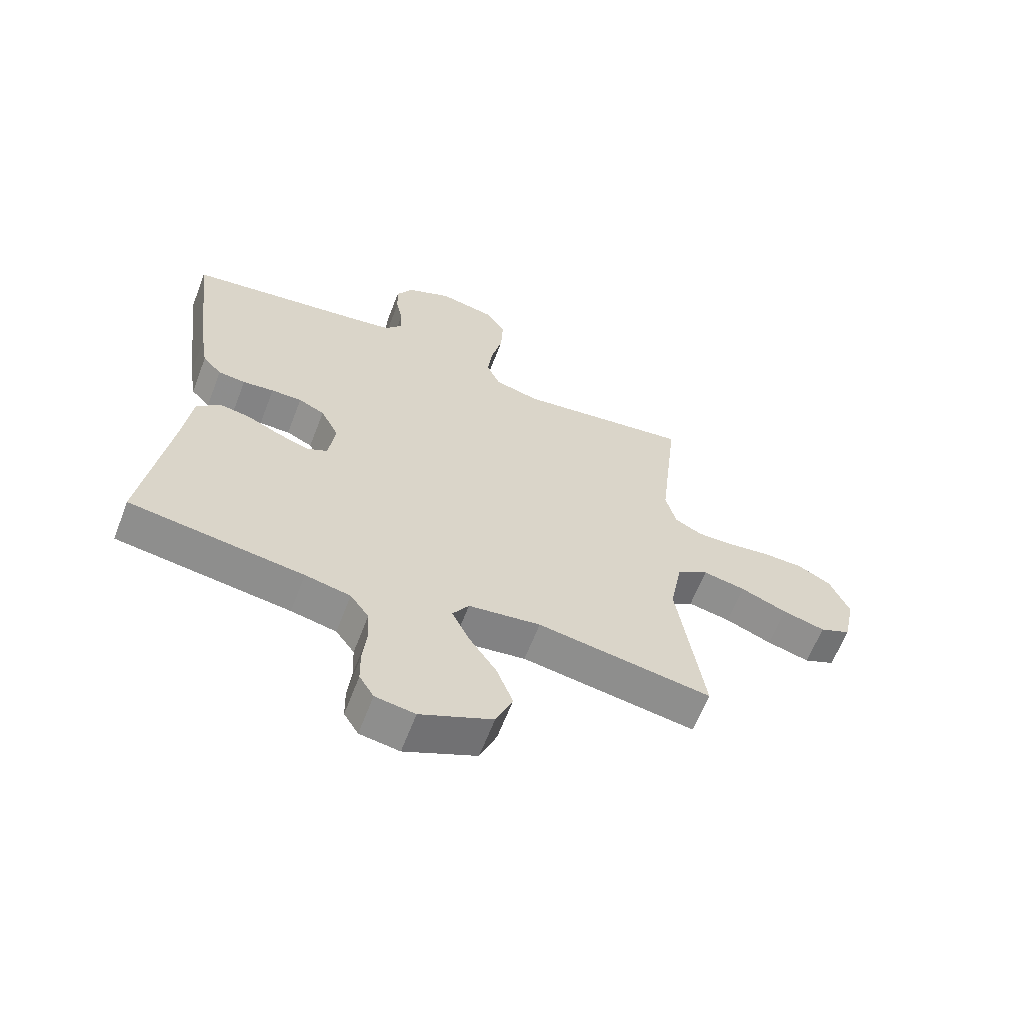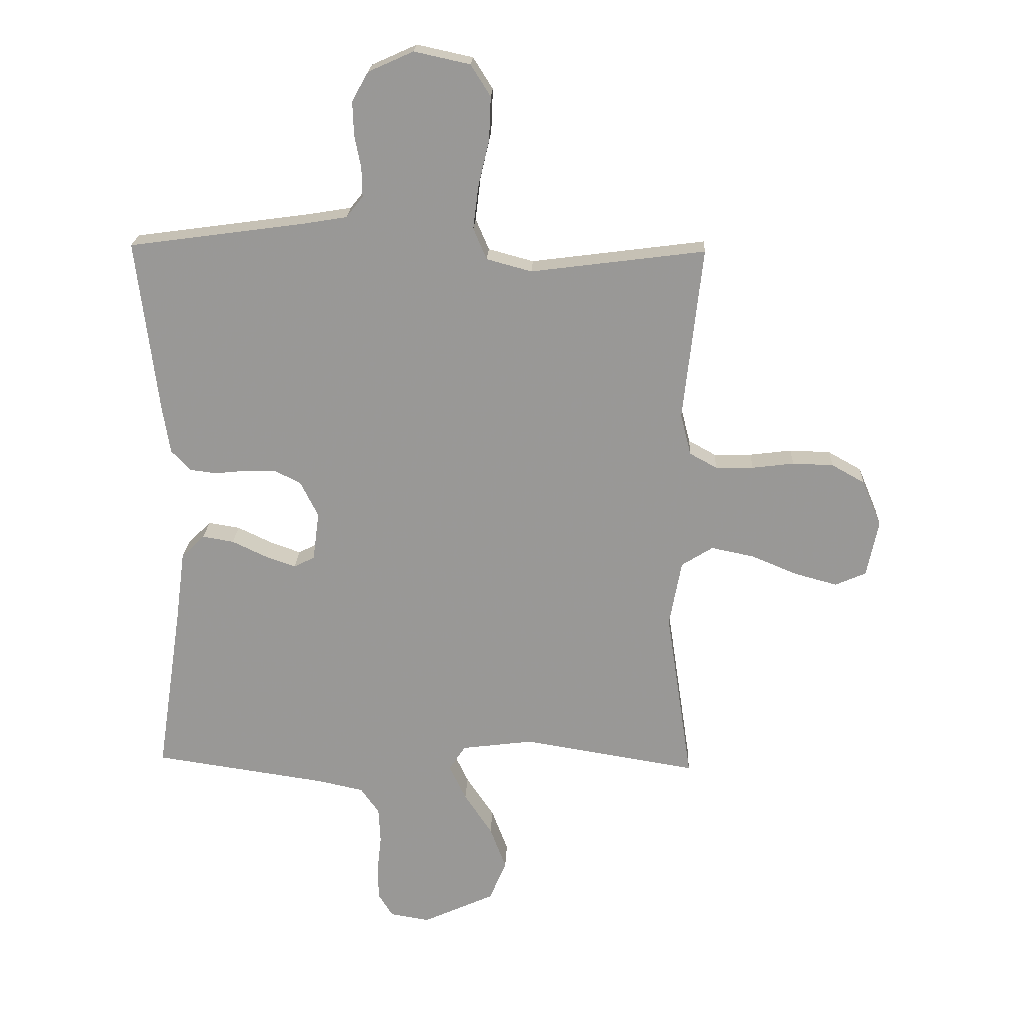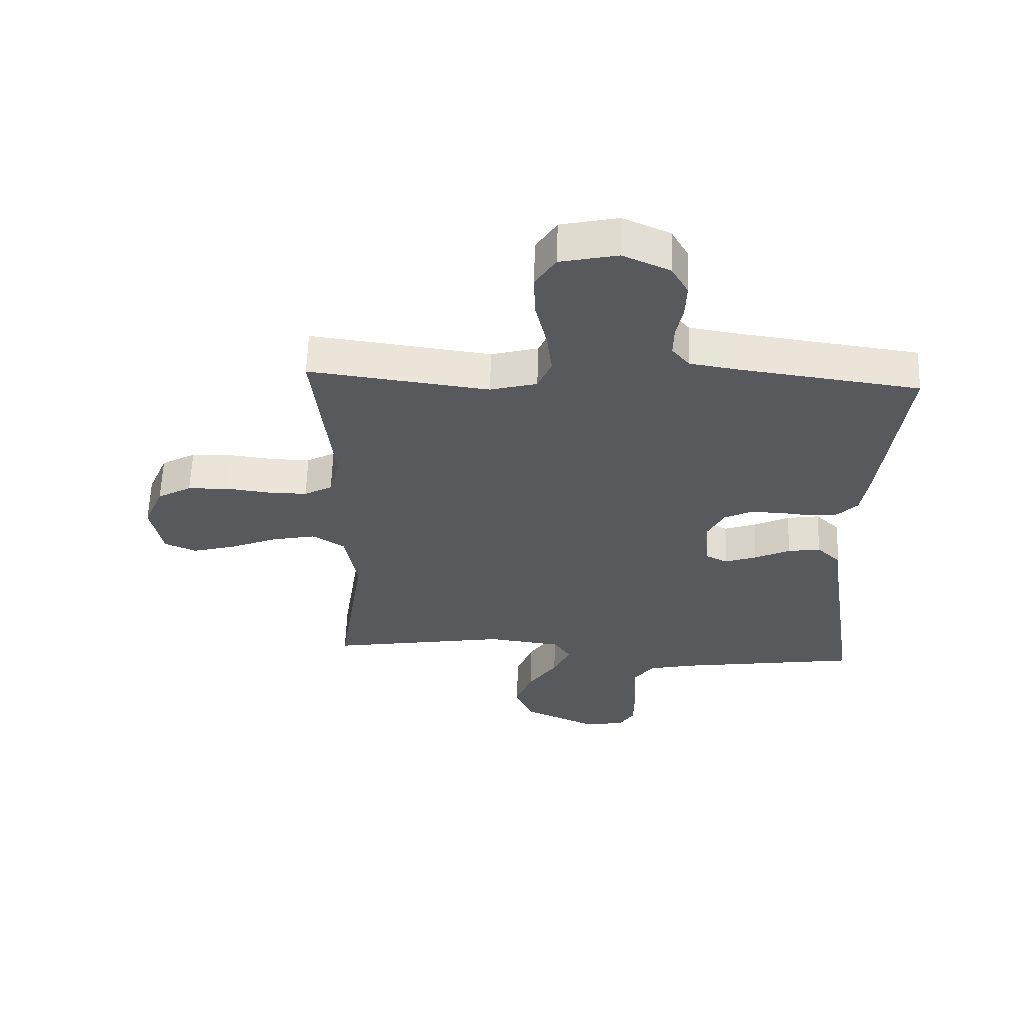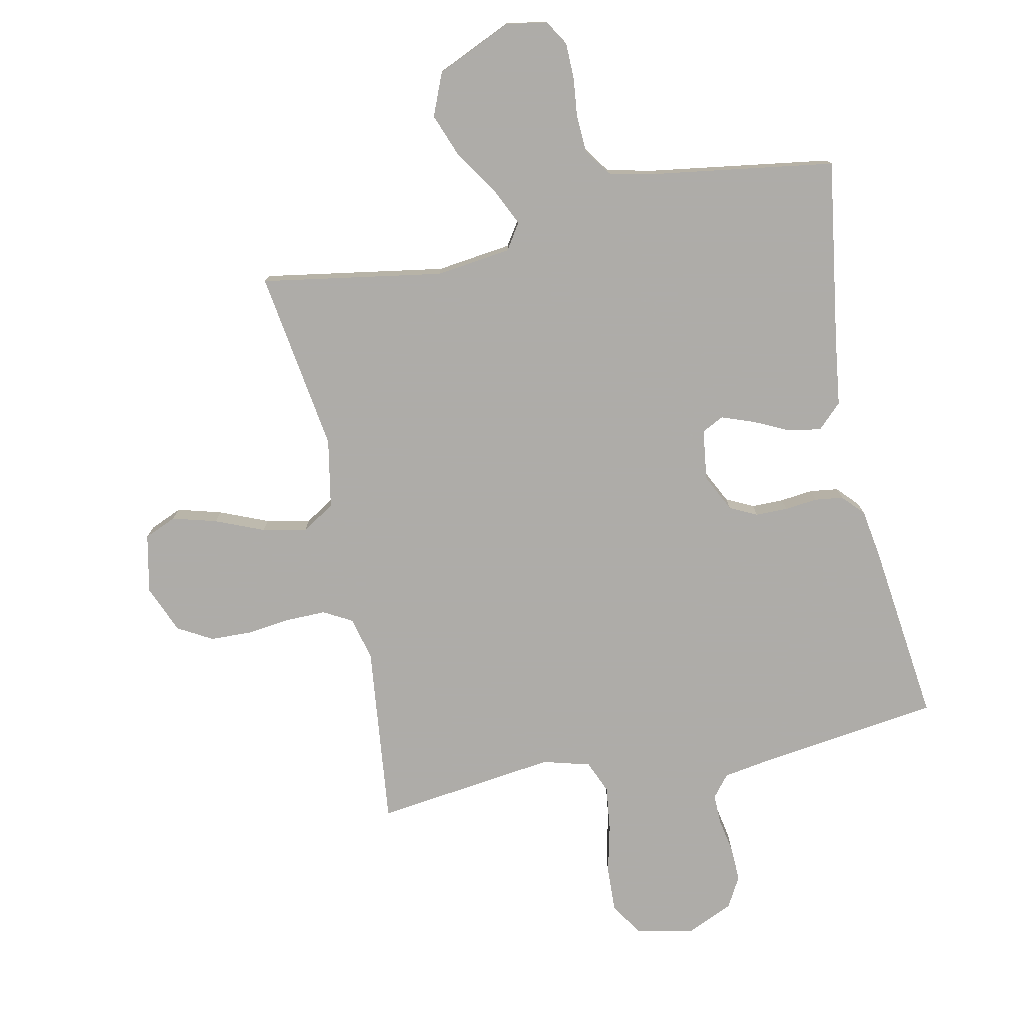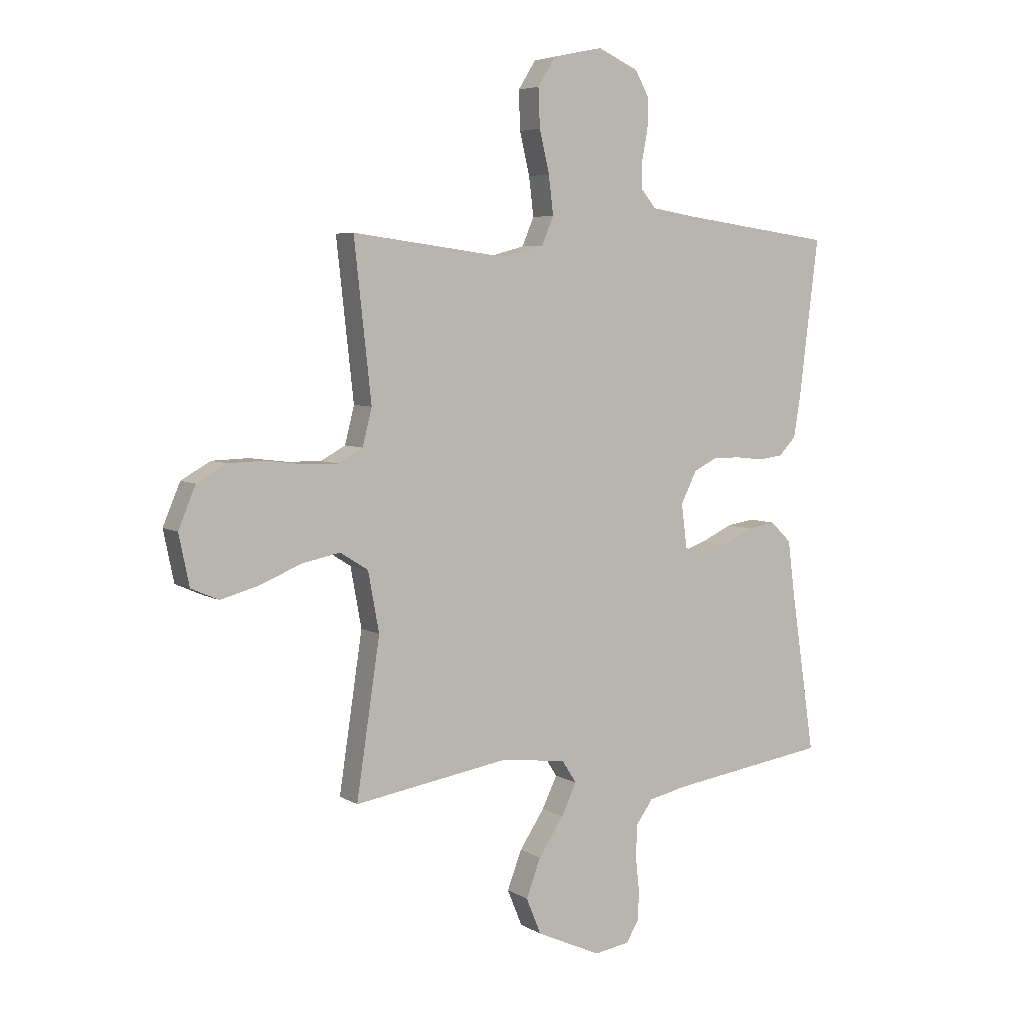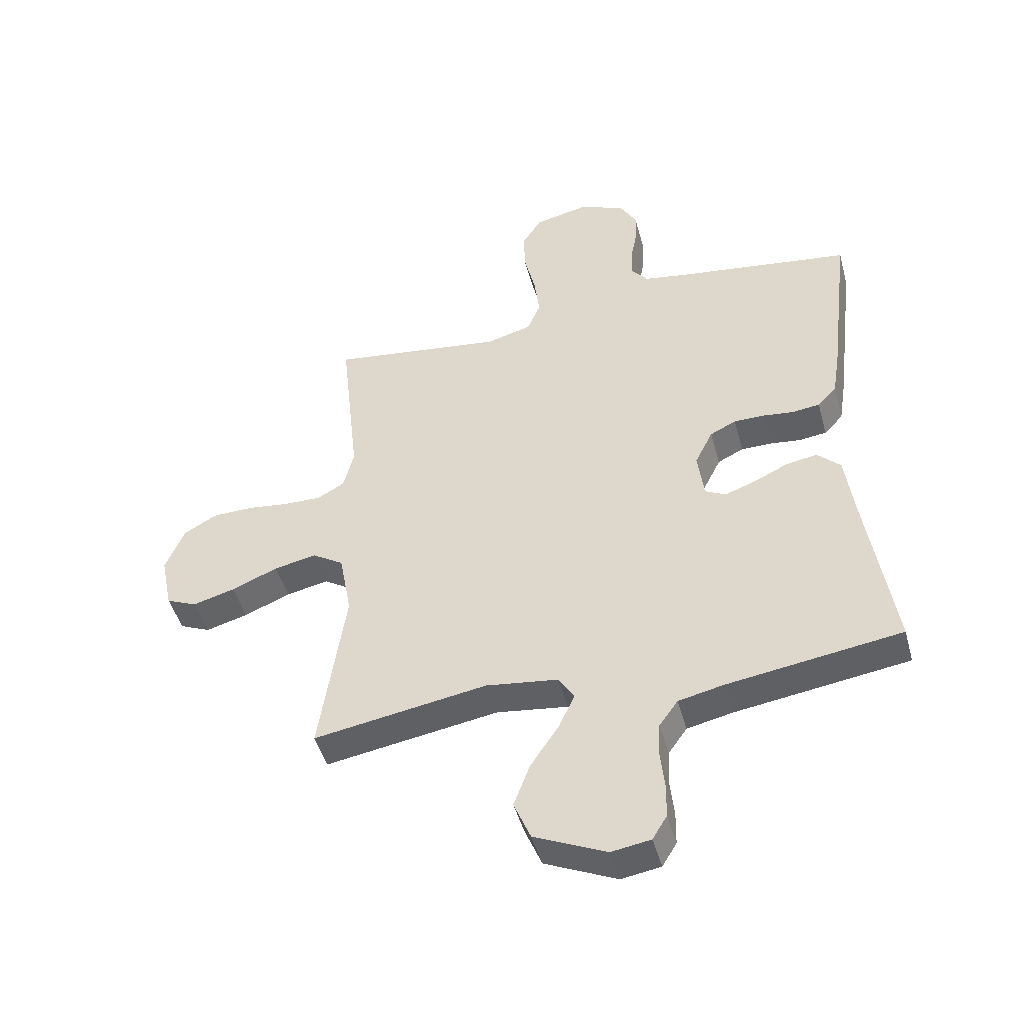
<metadata>
{"format":"obj","ext":"obj","renderer":"f3d","projection":"perspective","resolution":1024,"background":"white","views":[{"elev":-63.1,"azim":-21.0,"up":"+Z"},{"elev":21.0,"azim":2.5,"up":"+Z"},{"elev":60.1,"azim":-178.1,"up":"+Z"},{"elev":-77.0,"azim":-168.3,"up":"+Y"},{"elev":5.4,"azim":149.9,"up":"+Z"},{"elev":-46.6,"azim":-164.9,"up":"+Z"}]}
</metadata>
<code>
v 0.5 0.07 -0.5
v 0.2 0.07 -0.451
v 0.076 0.07 -0.467
v 0.048 0.07 -0.51
v 0.077 0.07 -0.571
v 0.125 0.07 -0.643
v 0.153 0.07 -0.717
v 0.124 0.07 -0.787
v 0 0.07 -0.843
v -0.068 0.07 -0.832
v -0.093 0.07 -0.791
v -0.094 0.07 -0.732
v -0.087 0.07 -0.667
v -0.09 0.07 -0.606
v -0.122 0.07 -0.561
v -0.2 0.07 -0.544
v -0.5 0.07 -0.5
v -0.455 0.07 -0.2
v -0.44 0.07 -0.085
v -0.4 0.07 -0.046
v -0.346 0.07 -0.055
v -0.287 0.07 -0.083
v -0.234 0.07 -0.102
v -0.198 0.07 -0.084
v -0.187 0.07 0
v -0.218 0.07 0.062
v -0.263 0.07 0.084
v -0.316 0.07 0.084
v -0.37 0.07 0.078
v -0.417 0.07 0.084
v -0.45 0.07 0.119
v -0.463 0.07 0.2
v -0.5 0.07 0.5
v -0.2 0.07 0.541
v -0.121 0.07 0.554
v -0.092 0.07 0.59
v -0.093 0.07 0.64
v -0.104 0.07 0.697
v -0.106 0.07 0.755
v -0.078 0.07 0.805
v 0 0.07 0.84
v 0.096 0.07 0.819
v 0.13 0.07 0.765
v 0.127 0.07 0.691
v 0.108 0.07 0.61
v 0.099 0.07 0.536
v 0.122 0.07 0.482
v 0.2 0.07 0.461
v 0.5 0.07 0.5
v 0.467 0.07 0.2
v 0.485 0.07 0.129
v 0.532 0.07 0.103
v 0.597 0.07 0.104
v 0.669 0.07 0.113
v 0.739 0.07 0.111
v 0.796 0.07 0.079
v 0.829 0.07 0
v 0.809 0.07 -0.097
v 0.756 0.07 -0.12
v 0.683 0.07 -0.1
v 0.603 0.07 -0.067
v 0.53 0.07 -0.052
v 0.476 0.07 -0.086
v 0.455 0.07 -0.2
v 0.5 0 -0.5
v 0.2 0 -0.451
v 0.076 0 -0.467
v 0.048 0 -0.51
v 0.077 0 -0.571
v 0.125 0 -0.643
v 0.153 0 -0.717
v 0.124 0 -0.787
v 0 0 -0.843
v -0.068 0 -0.832
v -0.093 0 -0.791
v -0.094 0 -0.732
v -0.087 0 -0.667
v -0.09 0 -0.606
v -0.122 0 -0.561
v -0.2 0 -0.544
v -0.5 0 -0.5
v -0.455 0 -0.2
v -0.44 0 -0.085
v -0.4 0 -0.046
v -0.346 0 -0.055
v -0.287 0 -0.083
v -0.234 0 -0.102
v -0.198 0 -0.084
v -0.187 0 0
v -0.218 0 0.062
v -0.263 0 0.084
v -0.316 0 0.084
v -0.37 0 0.078
v -0.417 0 0.084
v -0.45 0 0.119
v -0.463 0 0.2
v -0.5 0 0.5
v -0.2 0 0.541
v -0.121 0 0.554
v -0.092 0 0.59
v -0.093 0 0.64
v -0.104 0 0.697
v -0.106 0 0.755
v -0.078 0 0.805
v 0 0 0.84
v 0.096 0 0.819
v 0.13 0 0.765
v 0.127 0 0.691
v 0.108 0 0.61
v 0.099 0 0.536
v 0.122 0 0.482
v 0.2 0 0.461
v 0.5 0 0.5
v 0.467 0 0.2
v 0.485 0 0.129
v 0.532 0 0.103
v 0.597 0 0.104
v 0.669 0 0.113
v 0.739 0 0.111
v 0.796 0 0.079
v 0.829 0 0
v 0.809 0 -0.097
v 0.756 0 -0.12
v 0.683 0 -0.1
v 0.603 0 -0.067
v 0.53 0 -0.052
v 0.476 0 -0.086
v 0.455 0 -0.2
f 59 60 61
f 58 59 61
f 57 58 61
f 56 57 61
f 55 56 61
f 54 55 61
f 53 54 61
f 52 53 61 62
f 51 52 62 63
f 48 49 50
f 51 63 64
f 50 51 64
f 48 50 64
f 47 48 64
f 43 44 45
f 42 43 45
f 41 42 45
f 40 41 45
f 39 40 45
f 38 39 45
f 37 38 45
f 36 37 45 46
f 35 36 46 47
f 32 33 34
f 31 32 34
f 30 31 34
f 29 30 34
f 28 29 34
f 34 35 47
f 28 34 47
f 27 28 47
f 20 21 22
f 19 20 22
f 18 19 22
f 18 22 23
f 17 18 23
f 16 17 23
f 15 16 23 24
f 11 12 13
f 10 11 13
f 9 10 13
f 8 9 13
f 7 8 13
f 6 7 13
f 5 6 13
f 4 5 13 14
f 15 24 25
f 14 15 25
f 4 14 25
f 3 4 25
f 26 27 47 64
f 25 26 64
f 3 25 64
f 2 3 64
f 1 2 64
f 125 124 123
f 125 123 122
f 125 122 121
f 125 121 120
f 125 120 119
f 125 119 118
f 125 118 117
f 126 125 117 116
f 127 126 116 115
f 114 113 112
f 128 127 115
f 128 115 114
f 128 114 112
f 128 112 111
f 109 108 107
f 109 107 106
f 109 106 105
f 109 105 104
f 109 104 103
f 109 103 102
f 109 102 101
f 110 109 101 100
f 111 110 100 99
f 98 97 96
f 98 96 95
f 98 95 94
f 98 94 93
f 98 93 92
f 111 99 98
f 111 98 92
f 111 92 91
f 86 85 84
f 86 84 83
f 86 83 82
f 87 86 82
f 87 82 81
f 87 81 80
f 88 87 80 79
f 77 76 75
f 77 75 74
f 77 74 73
f 77 73 72
f 77 72 71
f 77 71 70
f 77 70 69
f 78 77 69 68
f 89 88 79
f 89 79 78
f 89 78 68
f 89 68 67
f 128 111 91 90
f 128 90 89
f 128 89 67
f 128 67 66
f 128 66 65
f 1 65 66 2
f 2 66 67 3
f 3 67 68 4
f 4 68 69 5
f 5 69 70 6
f 6 70 71 7
f 7 71 72 8
f 8 72 73 9
f 9 73 74 10
f 10 74 75 11
f 11 75 76 12
f 12 76 77 13
f 13 77 78 14
f 14 78 79 15
f 15 79 80 16
f 16 80 81 17
f 17 81 82 18
f 18 82 83 19
f 19 83 84 20
f 20 84 85 21
f 21 85 86 22
f 22 86 87 23
f 23 87 88 24
f 24 88 89 25
f 25 89 90 26
f 26 90 91 27
f 27 91 92 28
f 28 92 93 29
f 29 93 94 30
f 30 94 95 31
f 31 95 96 32
f 32 96 97 33
f 33 97 98 34
f 34 98 99 35
f 35 99 100 36
f 36 100 101 37
f 37 101 102 38
f 38 102 103 39
f 39 103 104 40
f 40 104 105 41
f 41 105 106 42
f 42 106 107 43
f 43 107 108 44
f 44 108 109 45
f 45 109 110 46
f 46 110 111 47
f 47 111 112 48
f 48 112 113 49
f 49 113 114 50
f 50 114 115 51
f 51 115 116 52
f 52 116 117 53
f 53 117 118 54
f 54 118 119 55
f 55 119 120 56
f 56 120 121 57
f 57 121 122 58
f 58 122 123 59
f 59 123 124 60
f 60 124 125 61
f 61 125 126 62
f 62 126 127 63
f 63 127 128 64
f 64 128 65 1

</code>
